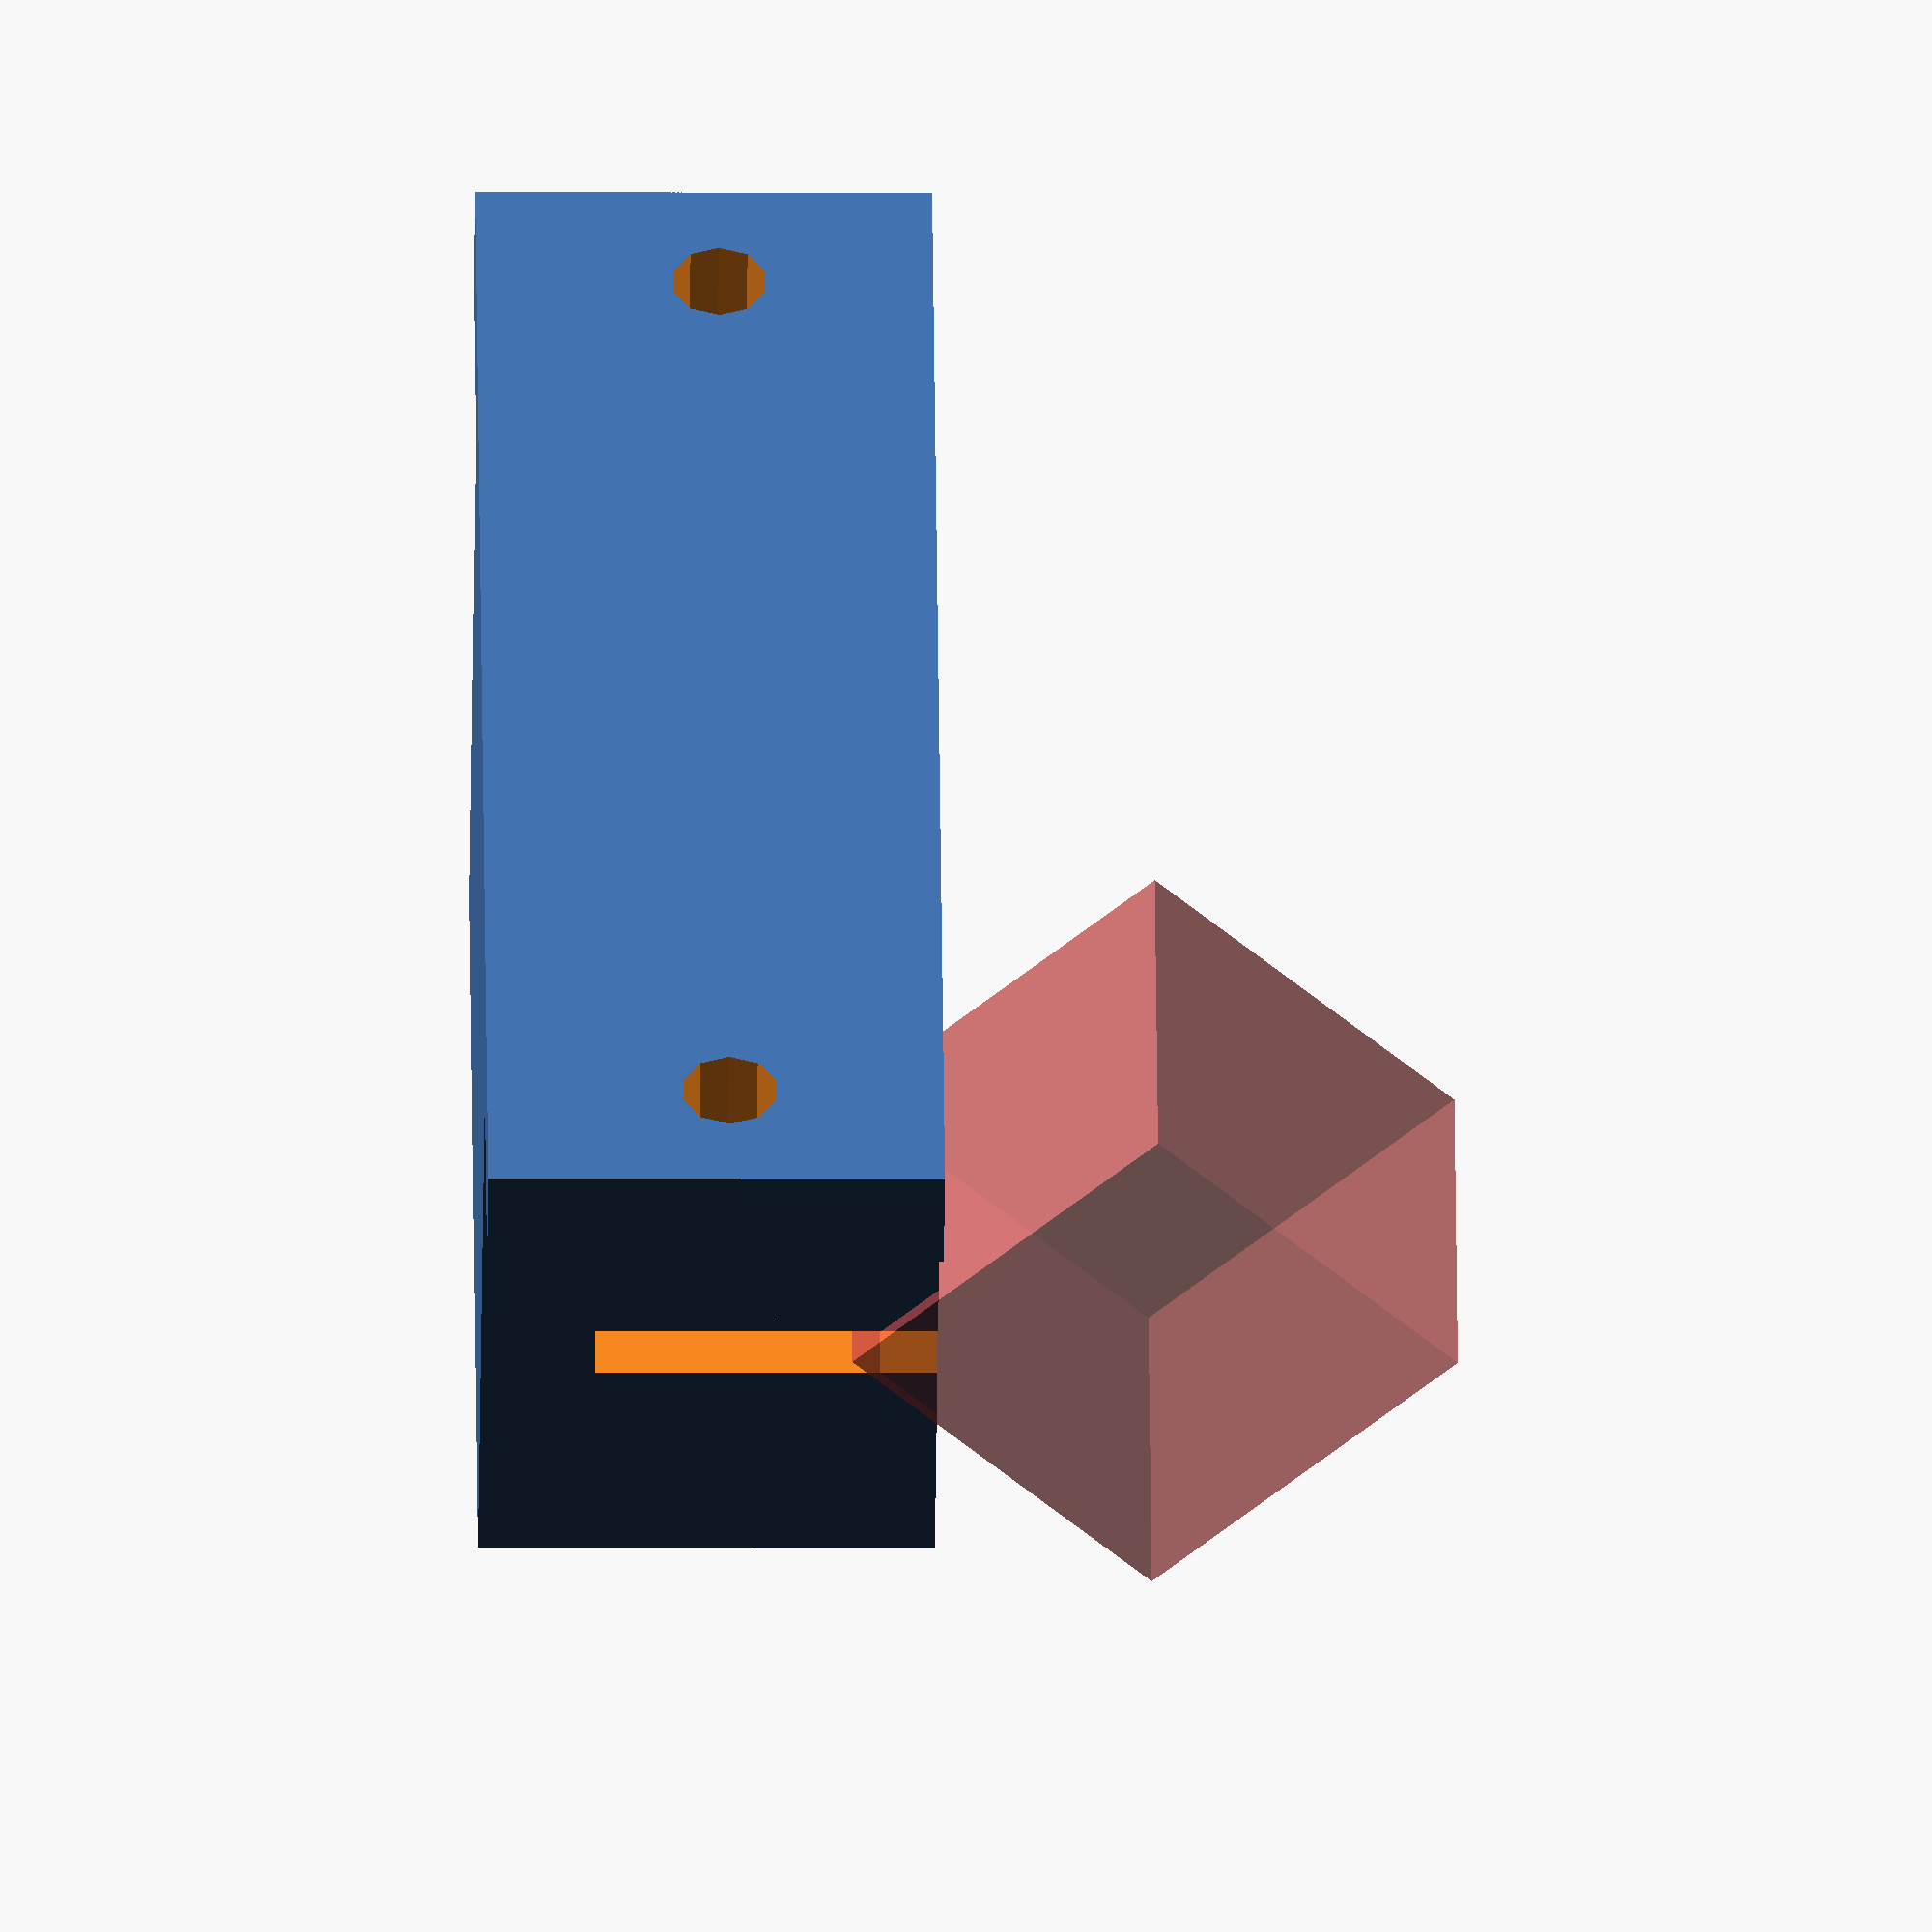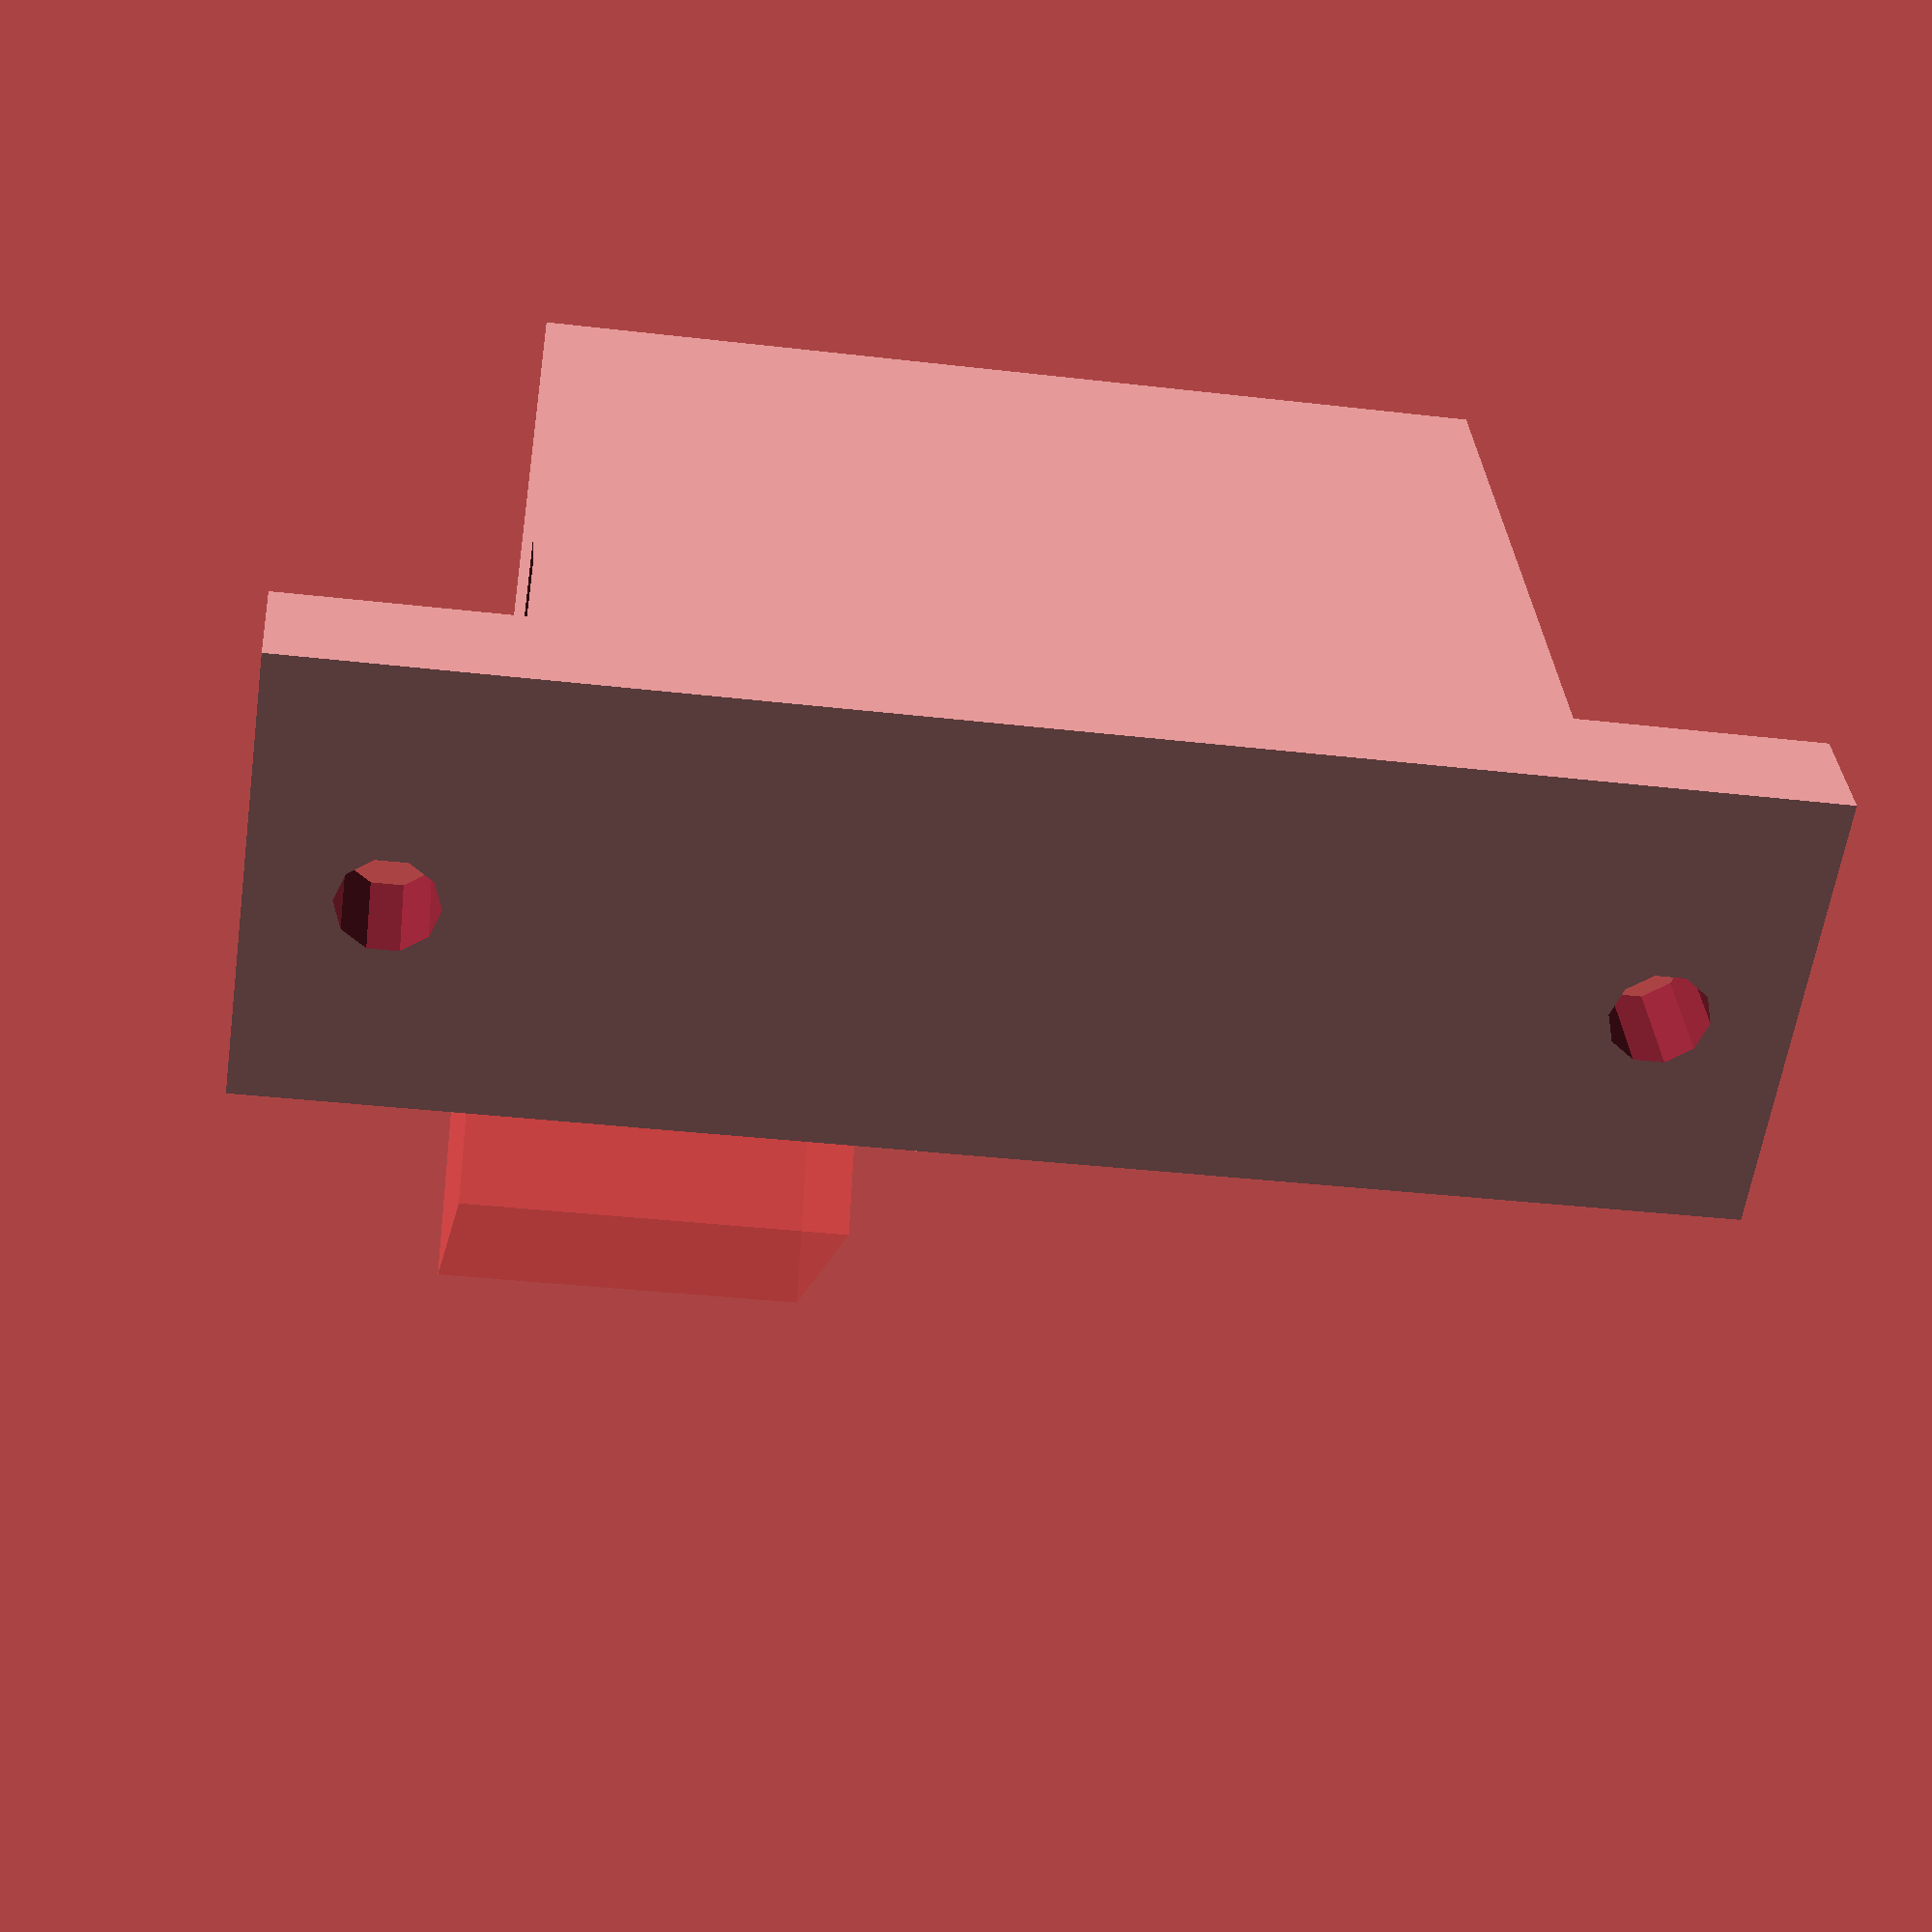
<openscad>
// PRUSA iteration3
// Y belt holder
// GNU GPL v3
// Josef Průša <iam@josefprusa.cz> and contributors
// http://www.reprap.org/wiki/Prusa_Mendel
// http://prusamendel.org


module belt_holder_base(){
 translate([-33-8.5,0,-1]) cube([33,15,16]); 
 translate([-33-8.5,11,-1]) cube([33,15,16]);
 translate([-50,22,-1]) cube([50,4,16]);	
}

module belt_holder_labyrinth(){
 // Cut the labyrinth for the belt
 translate([-8.5,0,0]) union(){
	 translate([-23.15,0,3]) cube([3,10.5,15]);
	 translate([-12.85,0,3]) cube([3,10.5,15]);
	 translate([-20.15,-.5,3]) rotate([0, 0, 45]) cube([3,3,15]);
	 translate([-20.15,-.5,3]) cube([8,3,15]);
	 translate([-14.95,1.65,3]) rotate([0, 0, -45]) cube([3,3,15]);
	 translate([-23.15,6.75,3]) rotate([0, 0, 45]) cube([2.5,2.5,15]);
	 translate([-11.625,8.5,3]) rotate([0, 0, -45]) cube([2.5,2.5,15]);
 }

 
 
	union(){
	 // Belt slits
	 translate([-42,8.5,3]) cube([13.25,2,15]);
	 translate([-21.25,8.5,3]) cube([34,2,15]);
	 // Smooth entrance
	 translate([-21.35,9.5,12]) rotate([45,0,0]) cube([34,15,15]);
	 #translate([-42,9.5,12]) rotate([45,0,0]) cube([13.35,15,15]);
	}
}

module belt_holder_beltcut(){
 position_tweak=-0.2;
 // Belt slit
 translate([-66,-0.5+10,3]) cube([67,1,15]);
 // Smooth insert cutout
 translate([-66,-0.5+10,12]) rotate([45,0,0]) cube([67,15,15]);
 // Individual teeth
 for ( i = [0 : 23] ){
  translate([0-i*3+position_tweak,-0.5+8,3]) cube([1.7,3,15]);
 }
 // Middle opening
 translate([-2-25,-1,3]) cube([4,11,15]);	
}

module belt_holder_holes(){
 translate([-4.5,0,7.5]) rotate([-90,0,0]) cylinder(h=30, r=1.7, $fn=10);
 translate([-45.5,0,7.5]) rotate([-90,0,0]) cylinder(h=30, r=1.7, $fn=10);
}

// Final part
module belt_holder(){
 difference(){
  belt_holder_base();
  belt_holder_labyrinth();
  //belt_holder_beltcut();
  belt_holder_holes();
 }
}

belt_holder();
</openscad>
<views>
elev=186.4 azim=129.9 roll=270.8 proj=o view=wireframe
elev=238.5 azim=4.0 roll=8.4 proj=p view=wireframe
</views>
